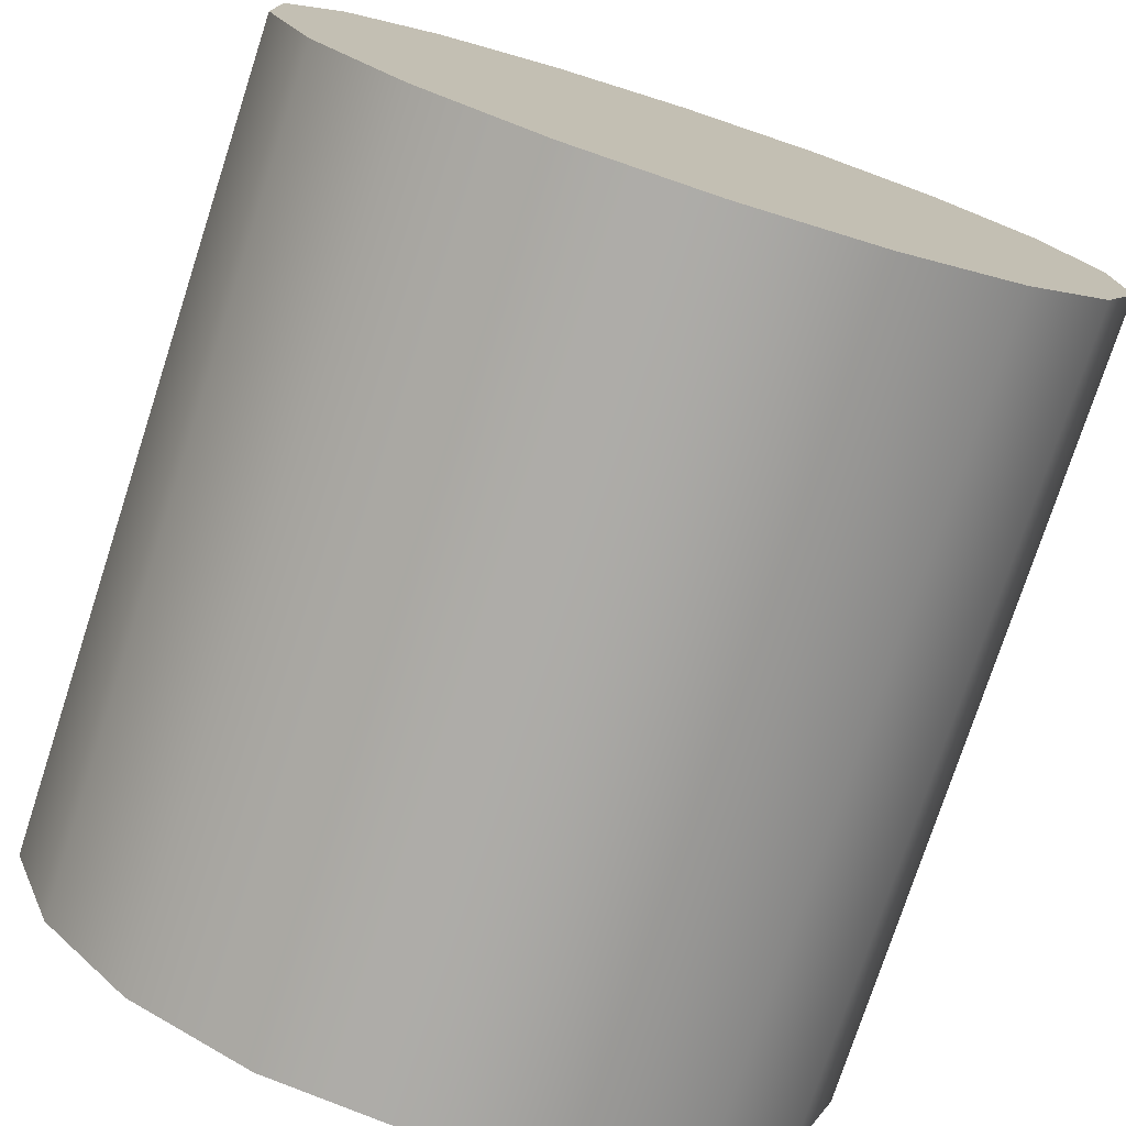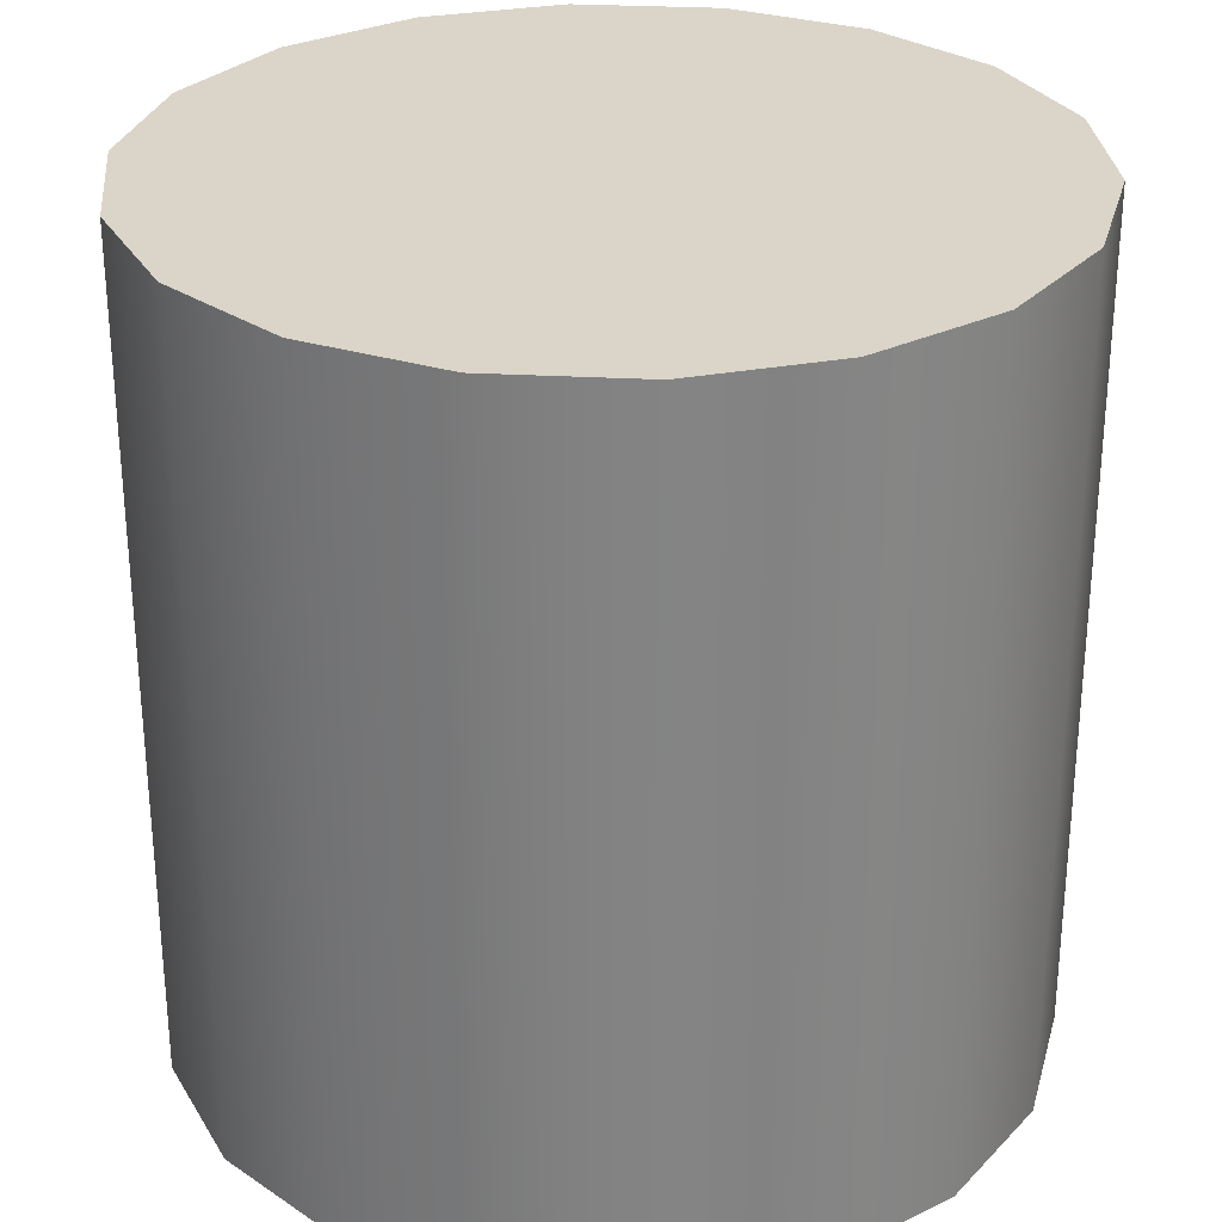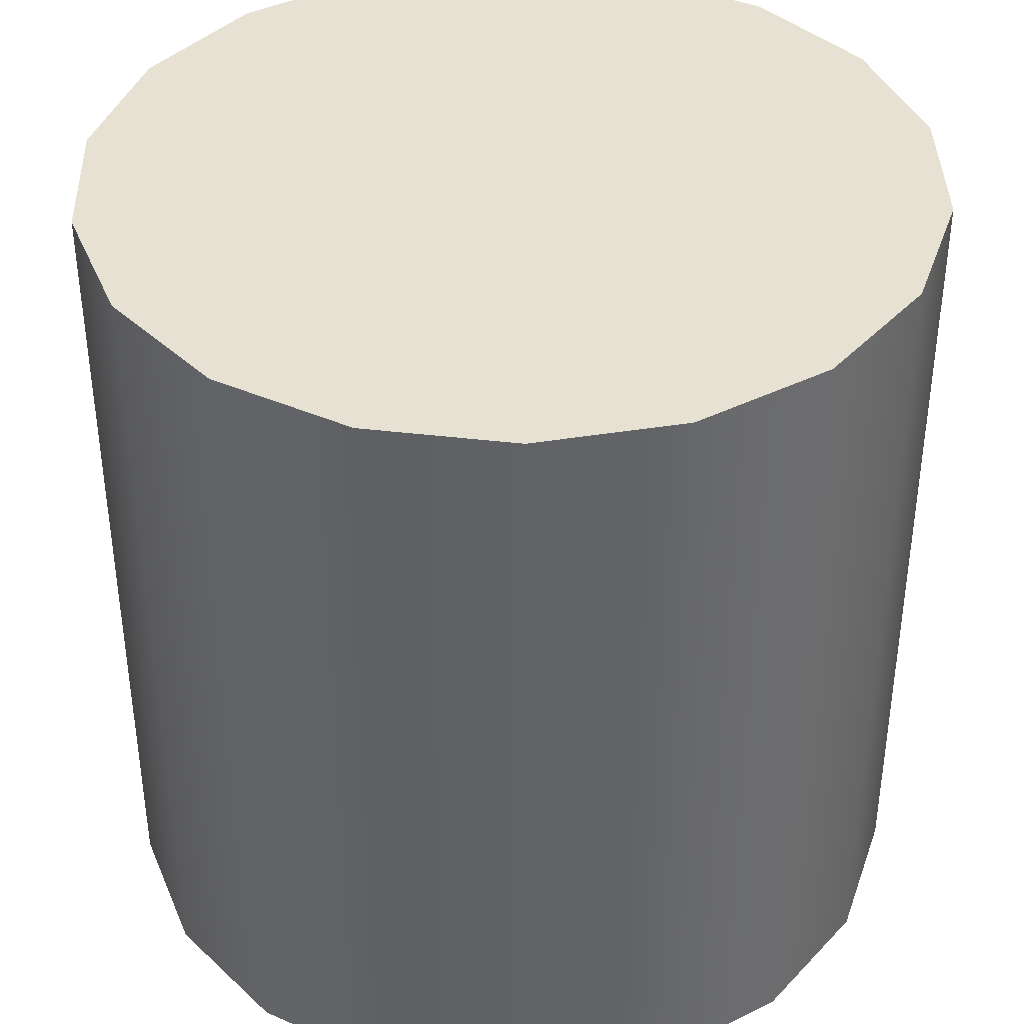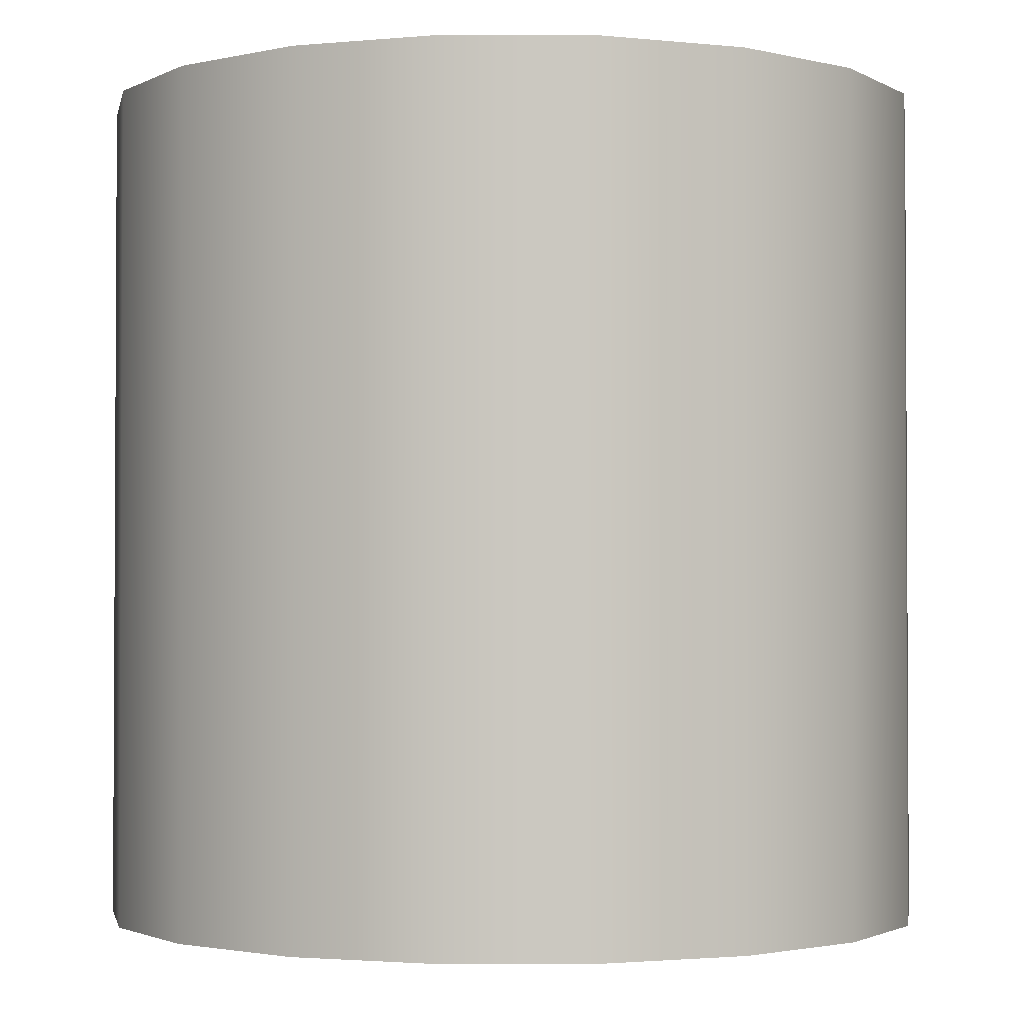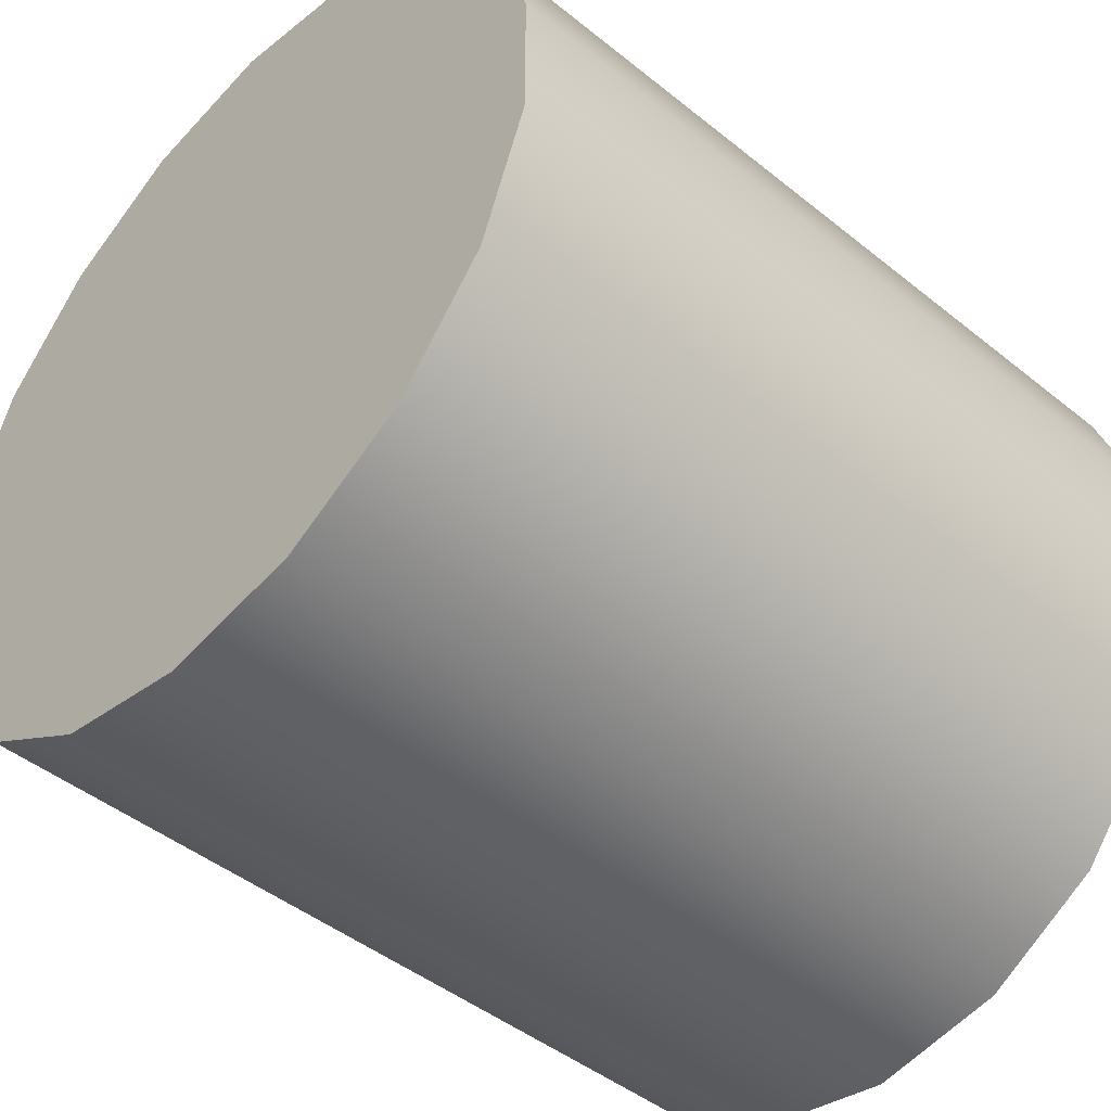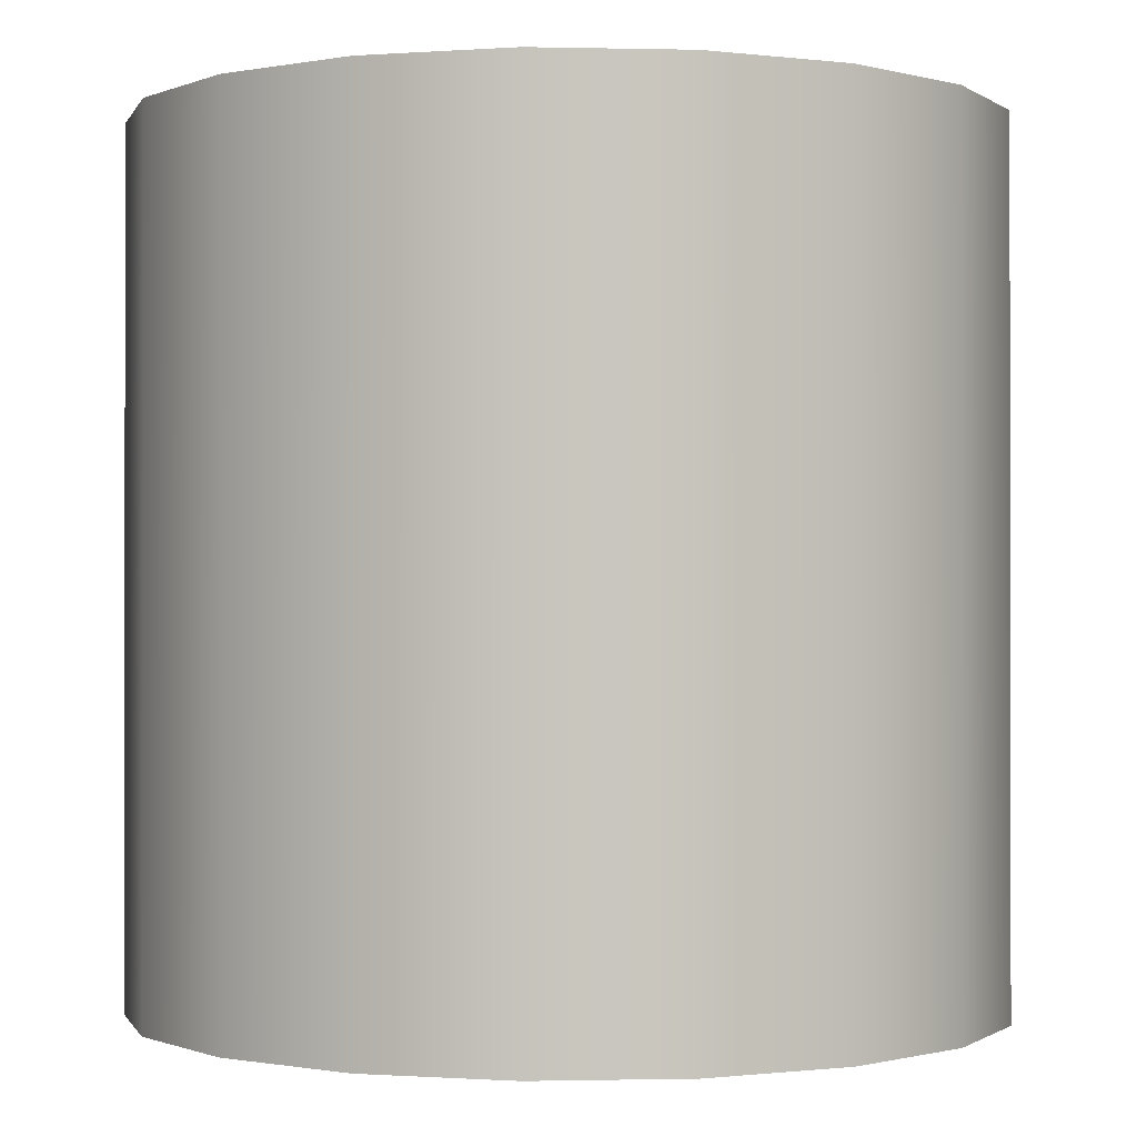
<metadata>
{"format":"obj","ext":"obj","renderer":"f3d","projection":"perspective","resolution":1024,"background":"white","views":[{"elev":-76.2,"azim":-18.0,"up":"+Z"},{"elev":29.1,"azim":74.6,"up":"+Y"},{"elev":39.5,"azim":-41.5,"up":"+Y"},{"elev":-1.9,"azim":-11.0,"up":"+Y"},{"elev":-45.2,"azim":-133.0,"up":"+Z"},{"elev":-0.6,"azim":85.2,"up":"+Y"}]}
</metadata>
<code>
v 0 1 1
v 0 -1 1
v 0.342 1 0.9397
v 0.342 -1 0.9397
v 0.6428 1 0.766
v 0.6428 -1 0.766
v 0.866 1 0.5
v 0.866 -1 0.5
v 0.9848 1 0.1736
v 0.9848 -1 0.1736
v 0.9848 1 -0.1736
v 0.9848 -1 -0.1736
v 0.866 1 -0.5
v 0.866 -1 -0.5
v 0.6428 1 -0.766
v 0.6428 -1 -0.766
v 0.342 1 -0.9397
v 0.342 -1 -0.9397
v 2.999e-13 1 -1
v 2.999e-13 -1 -1
v -0.342 1 -0.9397
v -0.342 -1 -0.9397
v -0.6428 1 -0.766
v -0.6428 -1 -0.766
v -0.866 1 -0.5
v -0.866 -1 -0.5
v -0.9848 1 -0.1736
v -0.9848 -1 -0.1736
v -0.9848 1 0.1736
v -0.9848 -1 0.1736
v -0.866 1 0.5
v -0.866 -1 0.5
v -0.6428 1 0.766
v -0.6428 -1 0.766
v -0.342 1 0.9397
v -0.342 -1 0.9397
v 0 1 0
v 0 -1 0
f 1 2 3
f 3 2 4
f 1 3 37
f 4 2 38
f 3 4 5
f 5 4 6
f 3 5 37
f 6 4 38
f 5 6 7
f 7 6 8
f 5 7 37
f 8 6 38
f 7 8 9
f 9 8 10
f 7 9 37
f 10 8 38
f 9 10 11
f 11 10 12
f 9 11 37
f 12 10 38
f 11 12 13
f 13 12 14
f 11 13 37
f 14 12 38
f 13 14 15
f 15 14 16
f 13 15 37
f 16 14 38
f 15 16 17
f 17 16 18
f 15 17 37
f 18 16 38
f 17 18 19
f 19 18 20
f 17 19 37
f 20 18 38
f 19 20 21
f 21 20 22
f 19 21 37
f 22 20 38
f 21 22 23
f 23 22 24
f 21 23 37
f 24 22 38
f 23 24 25
f 25 24 26
f 23 25 37
f 26 24 38
f 25 26 27
f 27 26 28
f 25 27 37
f 28 26 38
f 27 28 29
f 29 28 30
f 27 29 37
f 30 28 38
f 29 30 31
f 31 30 32
f 29 31 37
f 32 30 38
f 31 32 33
f 33 32 34
f 31 33 37
f 34 32 38
f 33 34 35
f 35 34 36
f 33 35 37
f 36 34 38
f 35 36 1
f 1 36 2
f 35 1 37
f 2 36 38

</code>
